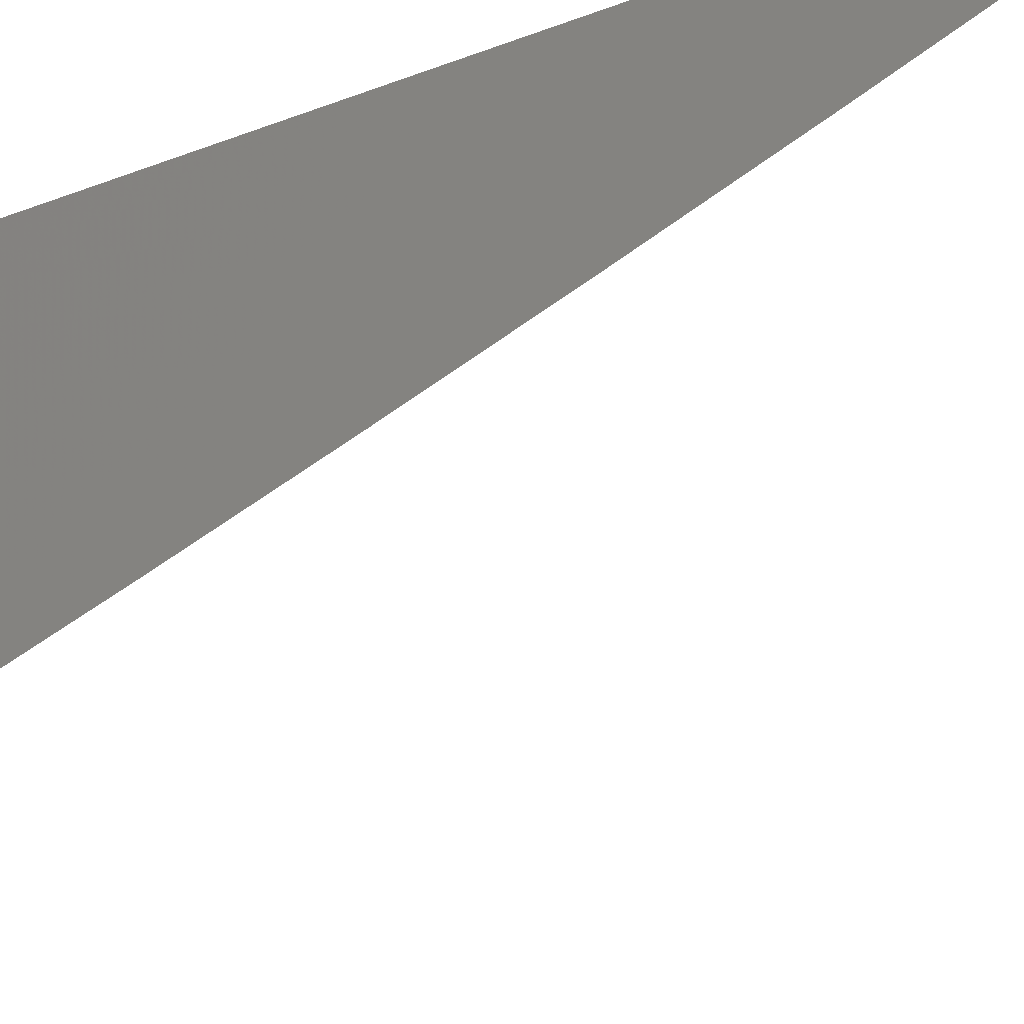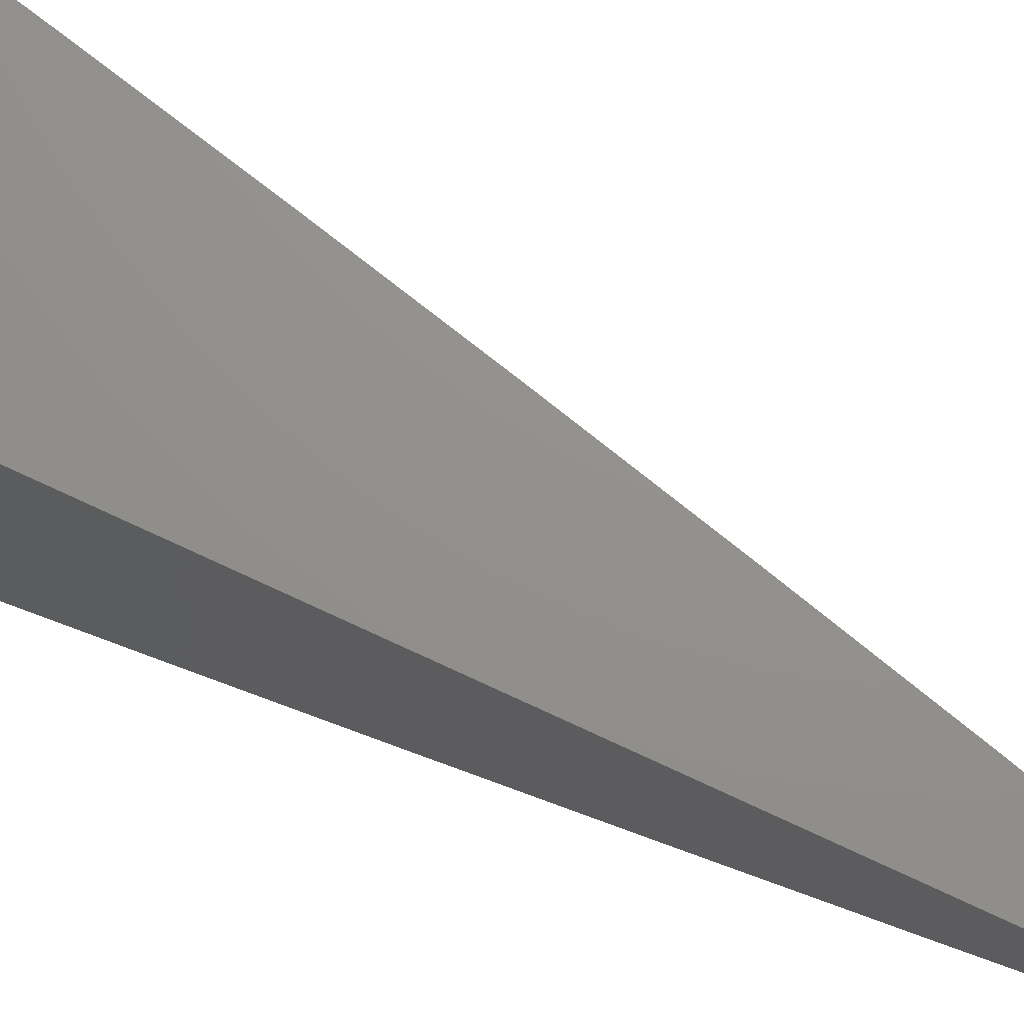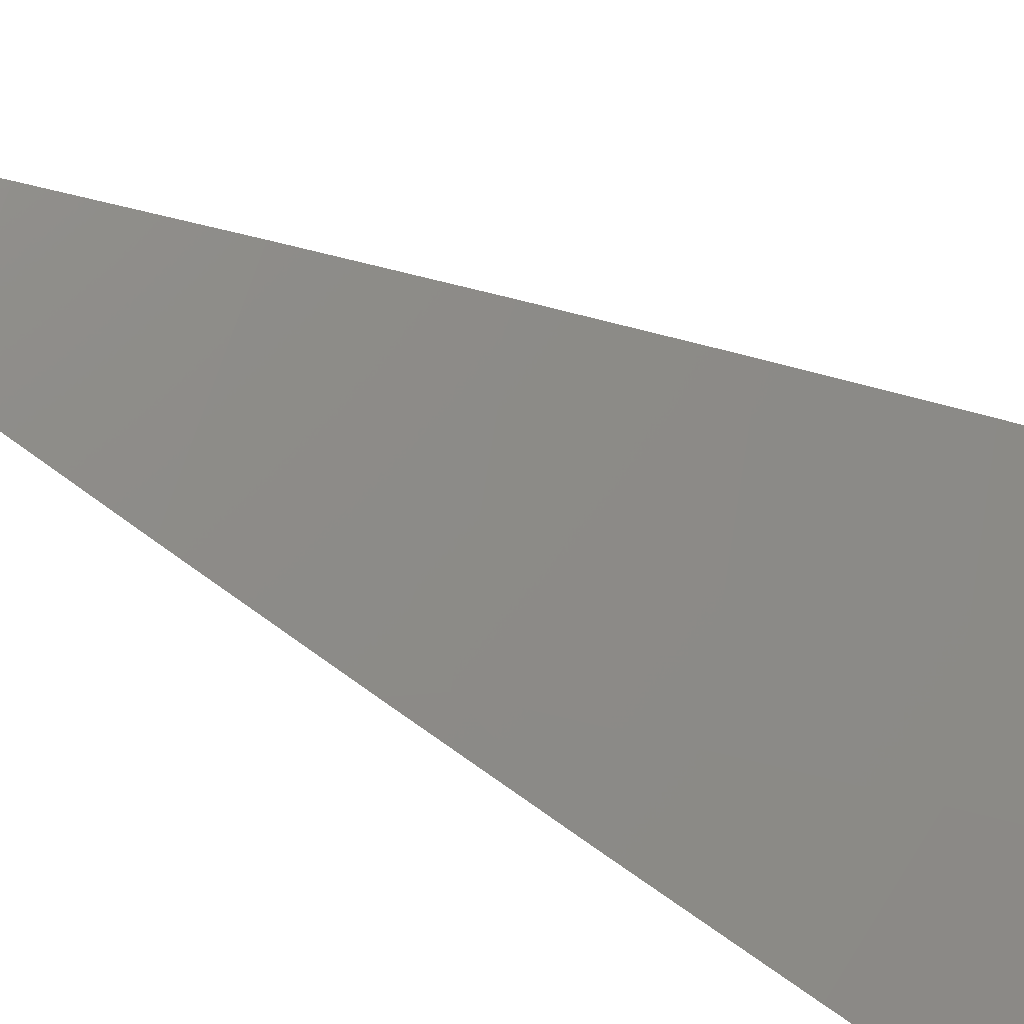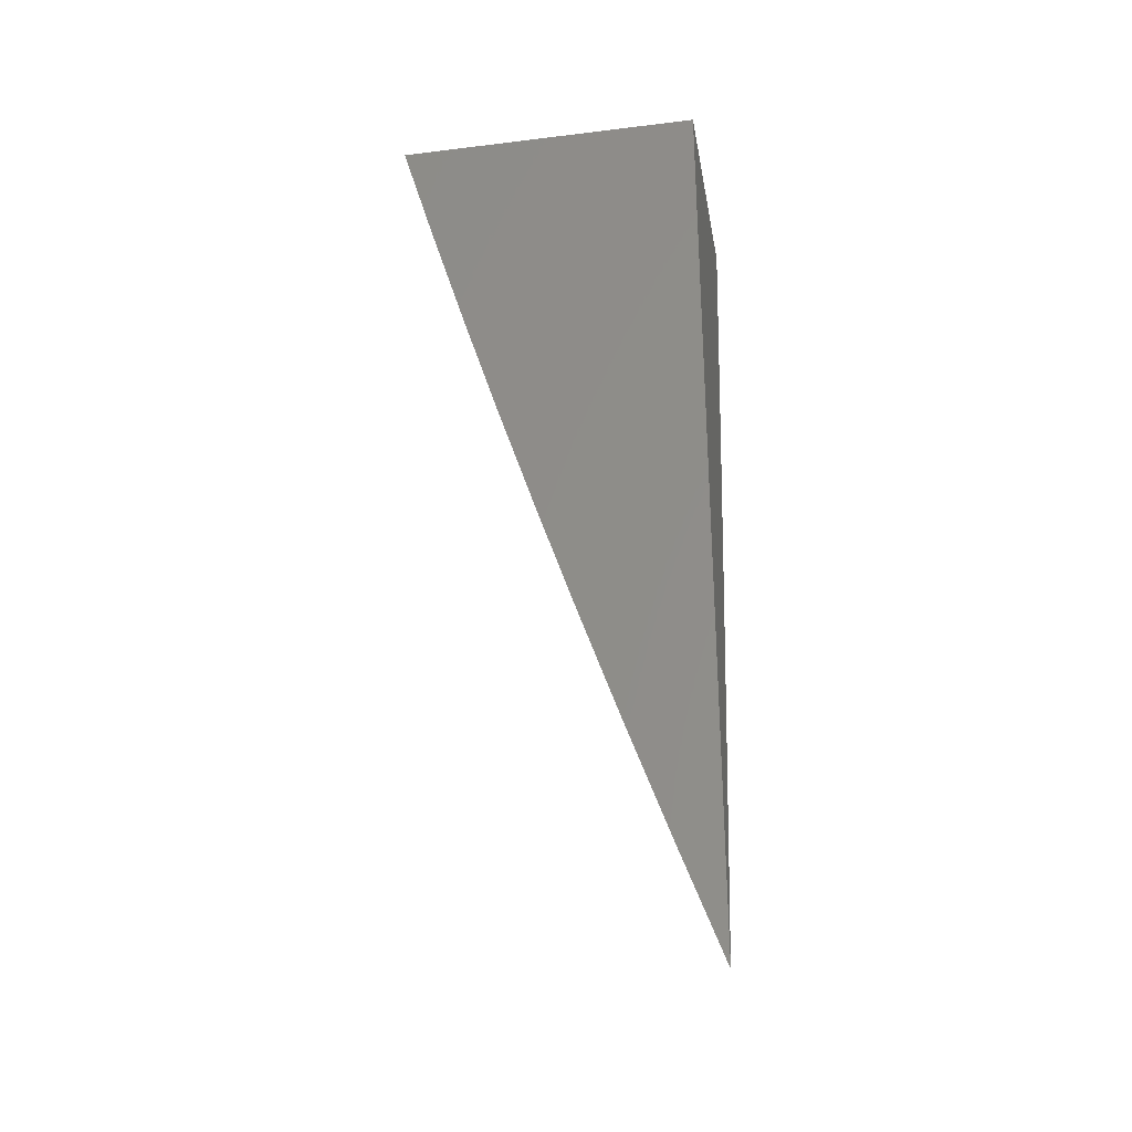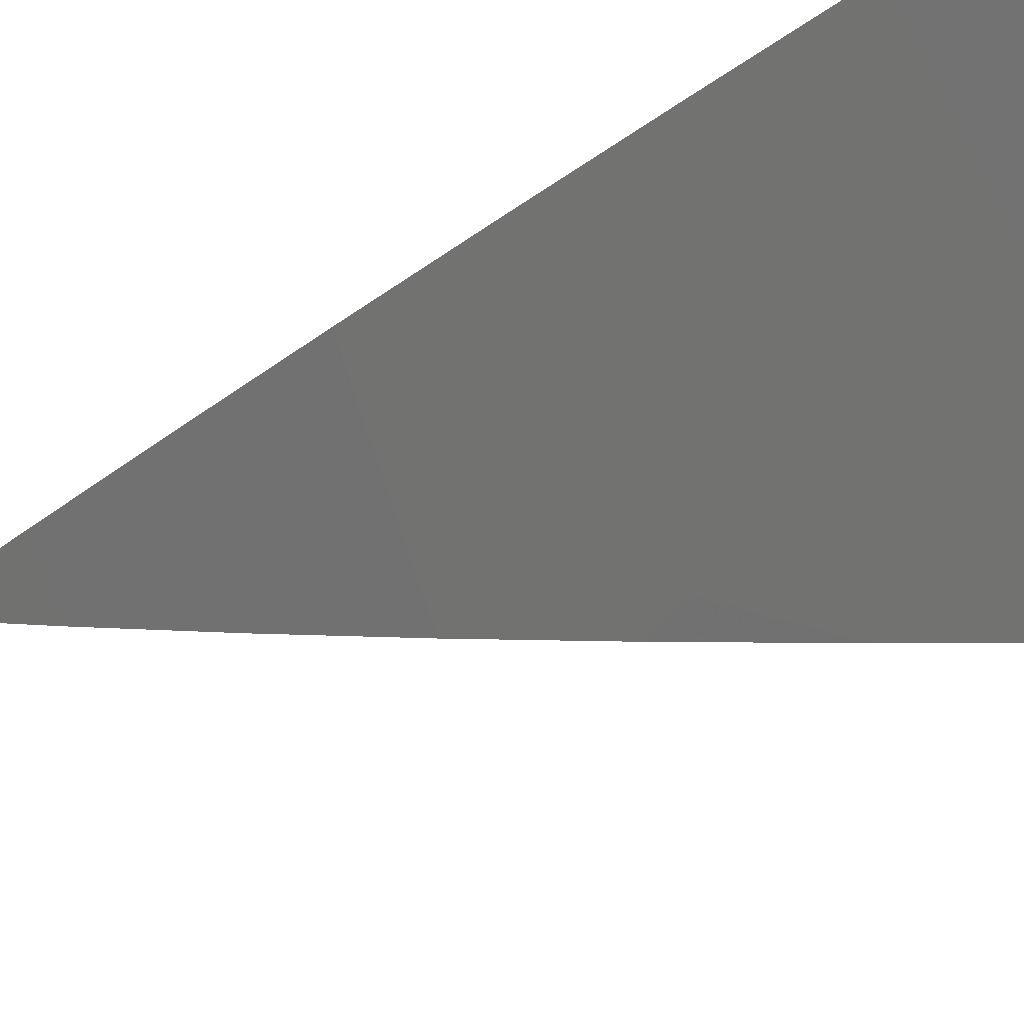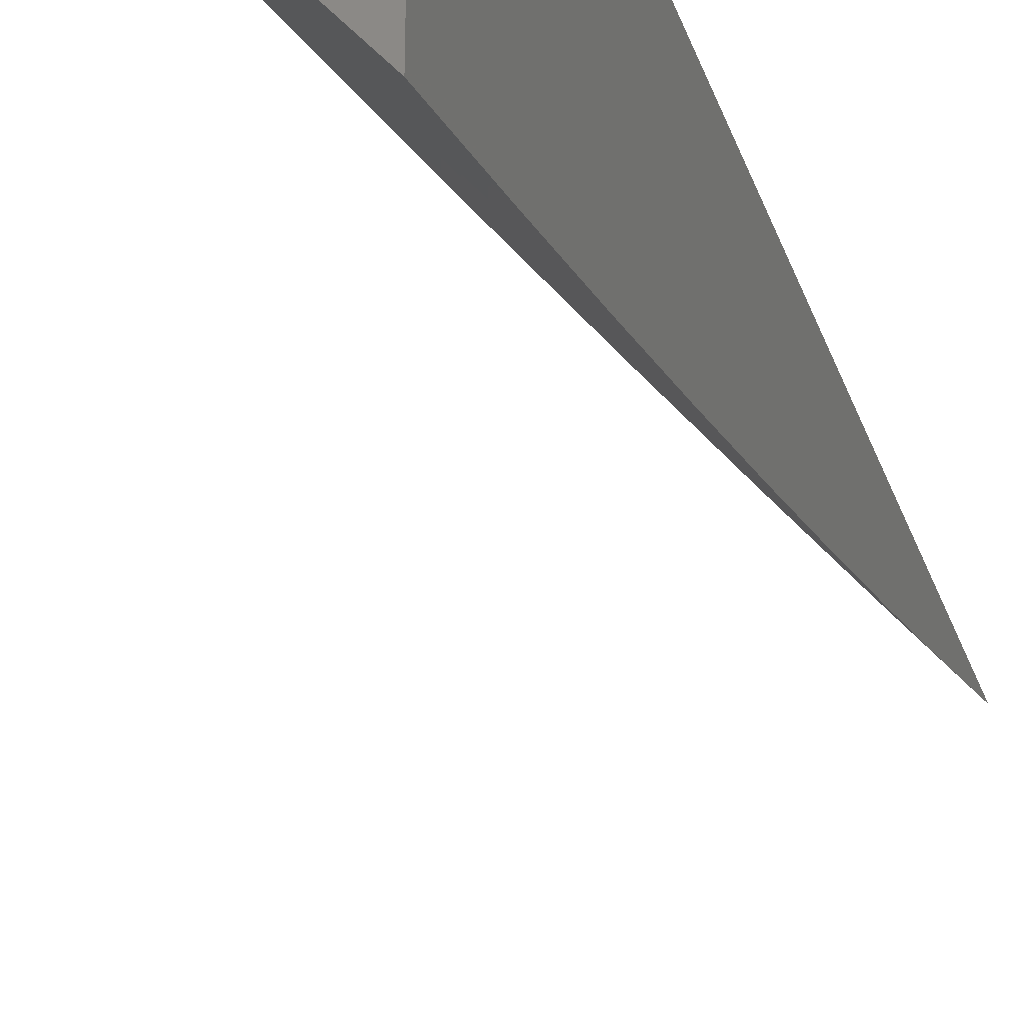
<metadata>
{"format":"stl","ext":"stl","renderer":"f3d","projection":"perspective","resolution":1024,"background":"white","views":[{"elev":-25.7,"azim":-56.8,"up":"+Z"},{"elev":72.1,"azim":-64.8,"up":"+Z"},{"elev":-53.0,"azim":59.8,"up":"+Z"},{"elev":-30.6,"azim":-80.0,"up":"+Y"},{"elev":-32.2,"azim":123.6,"up":"+Z"},{"elev":-34.8,"azim":-161.8,"up":"+Z"}]}
</metadata>
<code>
# stl→obj: 23 verts, 42 faces
v 9.124 -2 -7
v 9.11 -2.063 -7
v 9.062 -2 -7.084
v 9.051 -2.049 -7.084
v 9 -2 -7.168
v 9 -2.063 -7.149
v 9.037 -2.111 -7.084
v 9 -2.126 -7.129
v 9.022 -2.173 -7.084
v 9 -2.188 -7.109
v 9.007 -2.235 -7.084
v 9 -2.251 -7.089
v 9.065 -2.25 -7
v 9.05 -2.312 -7
v 9.095 -2.125 -7
v 9.081 -2.188 -7
v 9 -2.313 -7.067
v 9.033 -2.375 -7
v 9 -2.375 -7.045
v 9.017 -2.437 -7
v 9 -2.437 -7.023
v 9 -2.498 -7
v 9 -2 -7
f 1 2 3
f 3 2 4
f 3 4 5
f 5 4 6
f 6 4 7
f 6 7 8
f 8 7 9
f 8 9 10
f 10 9 11
f 10 11 12
f 12 11 13
f 12 13 14
f 4 2 7
f 7 2 15
f 7 15 9
f 9 15 16
f 9 16 11
f 11 16 13
f 12 14 17
f 17 14 18
f 17 18 19
f 19 18 20
f 19 20 21
f 21 20 22
f 5 6 23
f 23 6 8
f 23 8 10
f 10 12 23
f 23 12 17
f 23 17 19
f 19 21 23
f 23 21 22
f 22 20 23
f 23 20 18
f 23 18 14
f 14 13 23
f 23 13 16
f 23 16 15
f 15 2 23
f 23 2 1
f 1 3 23
f 23 3 5

</code>
